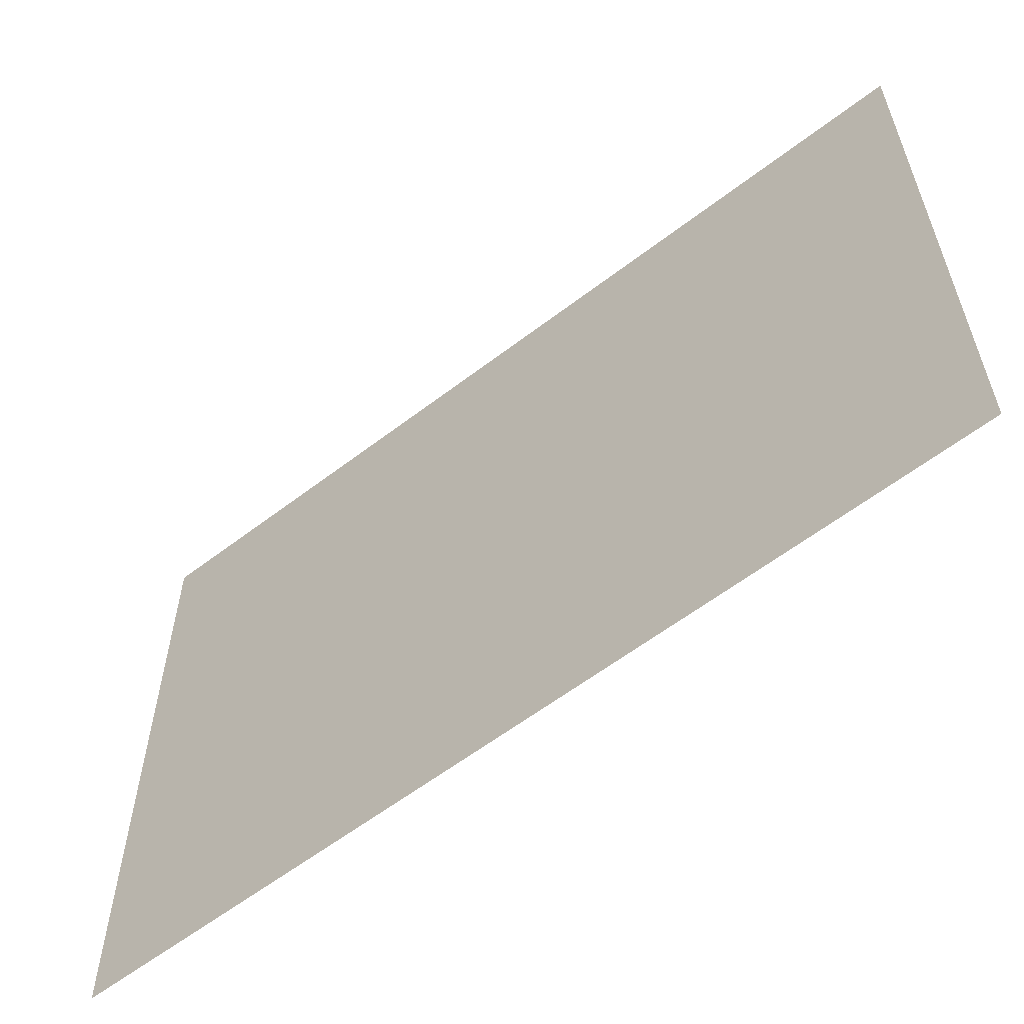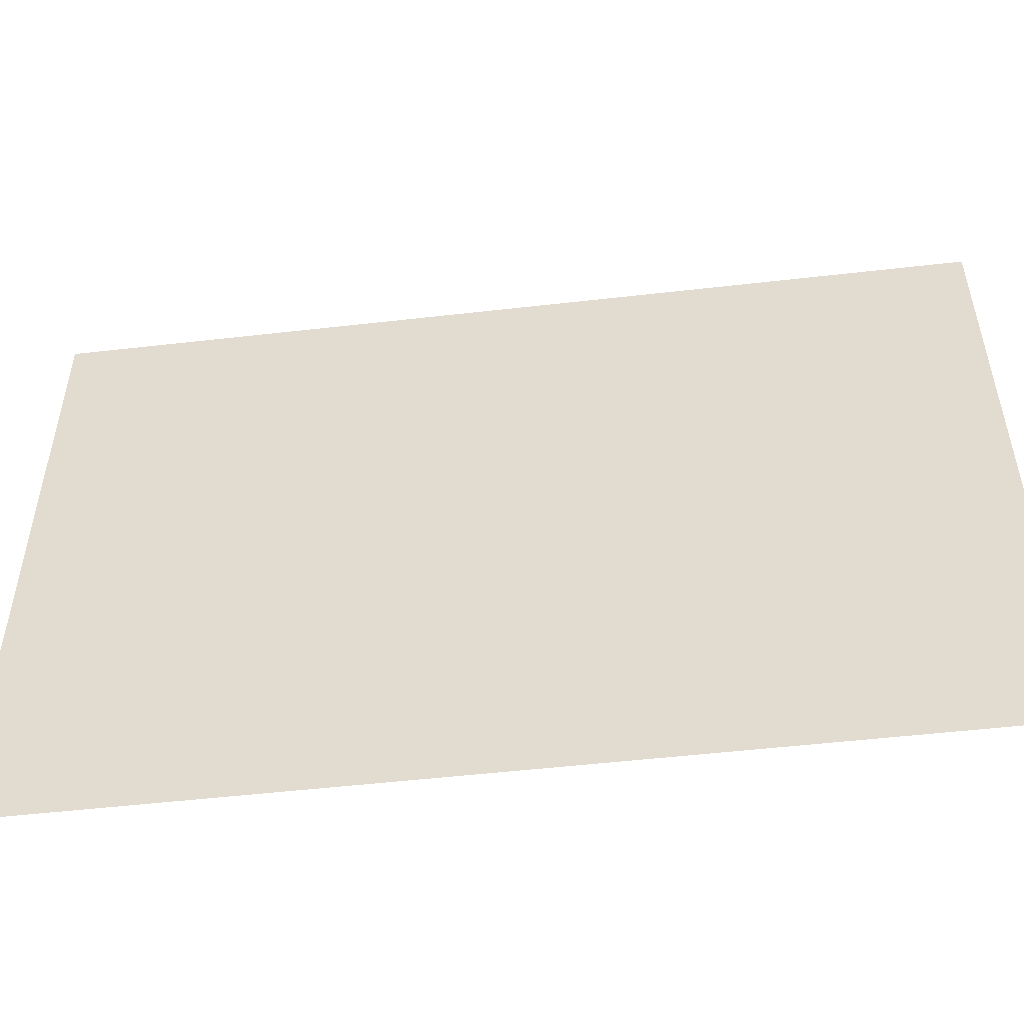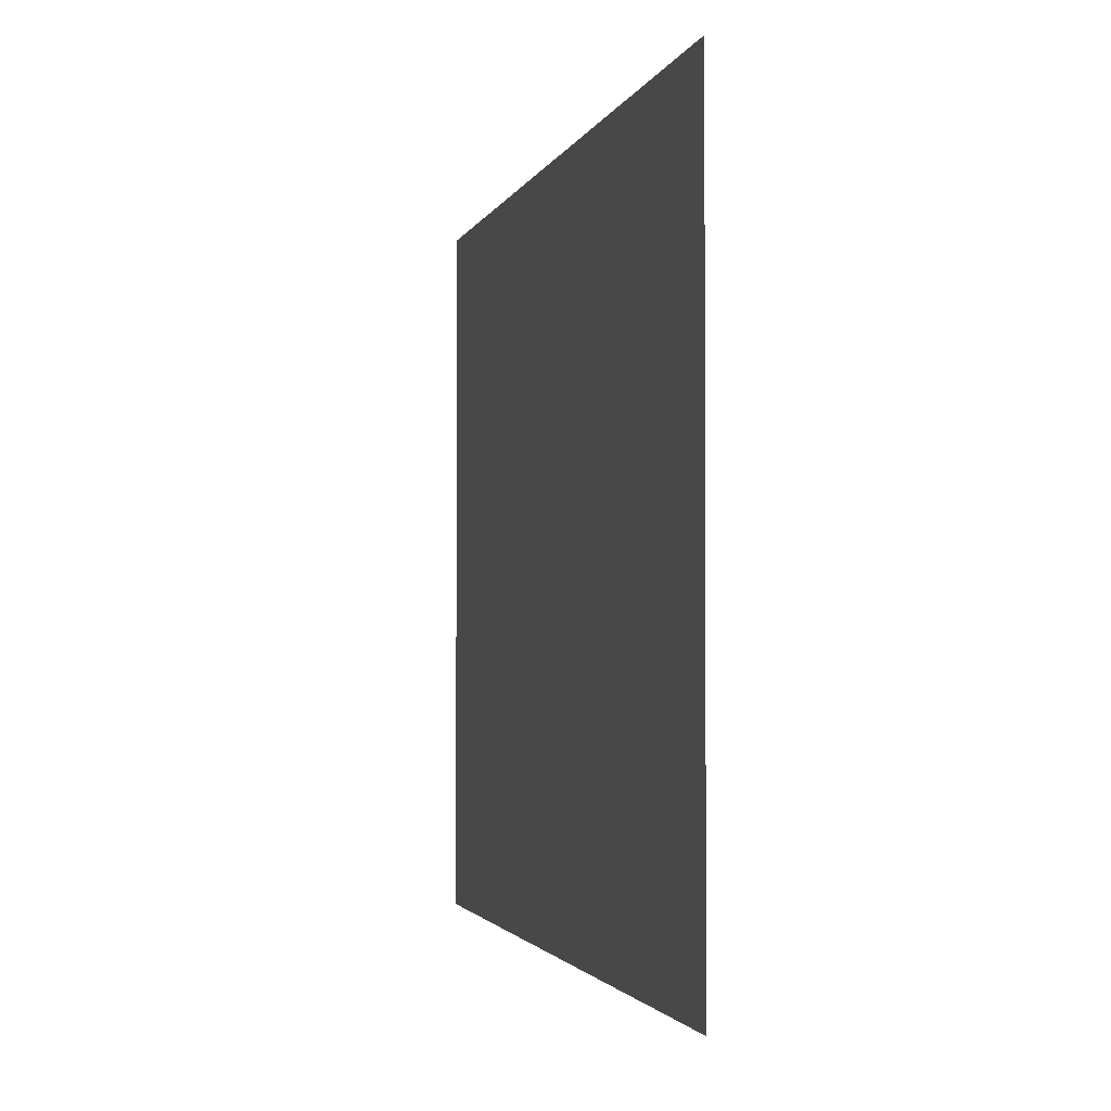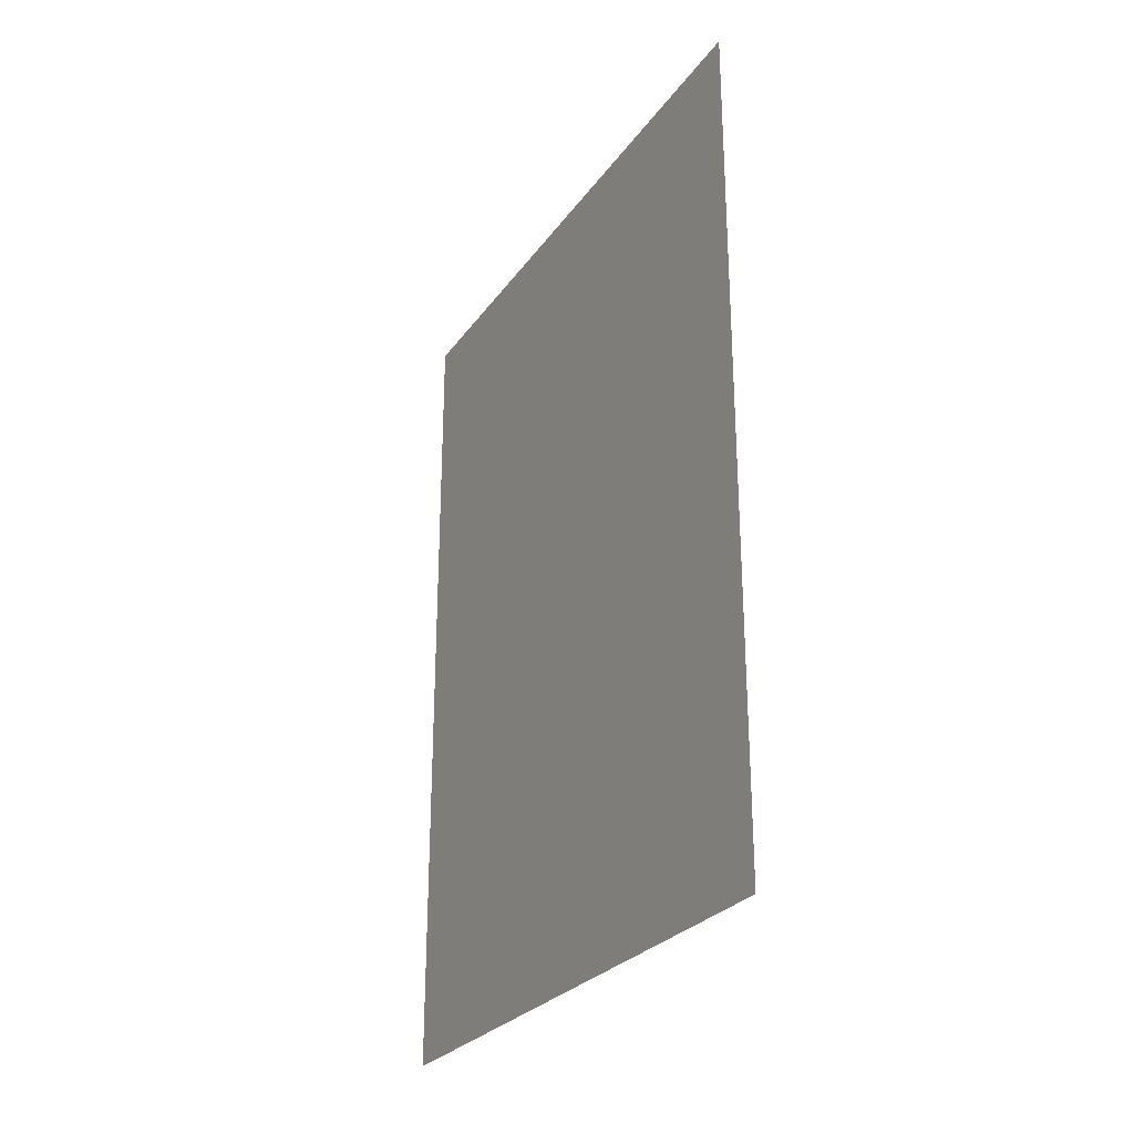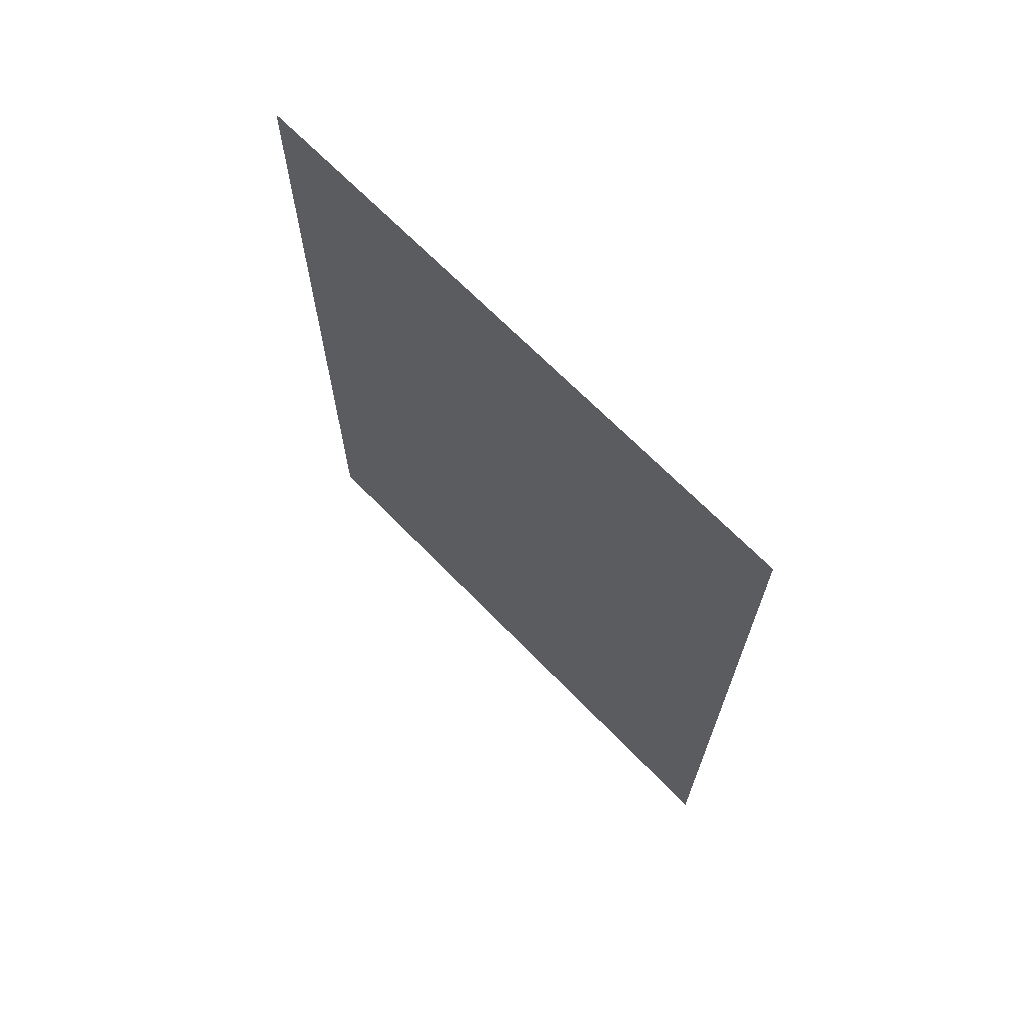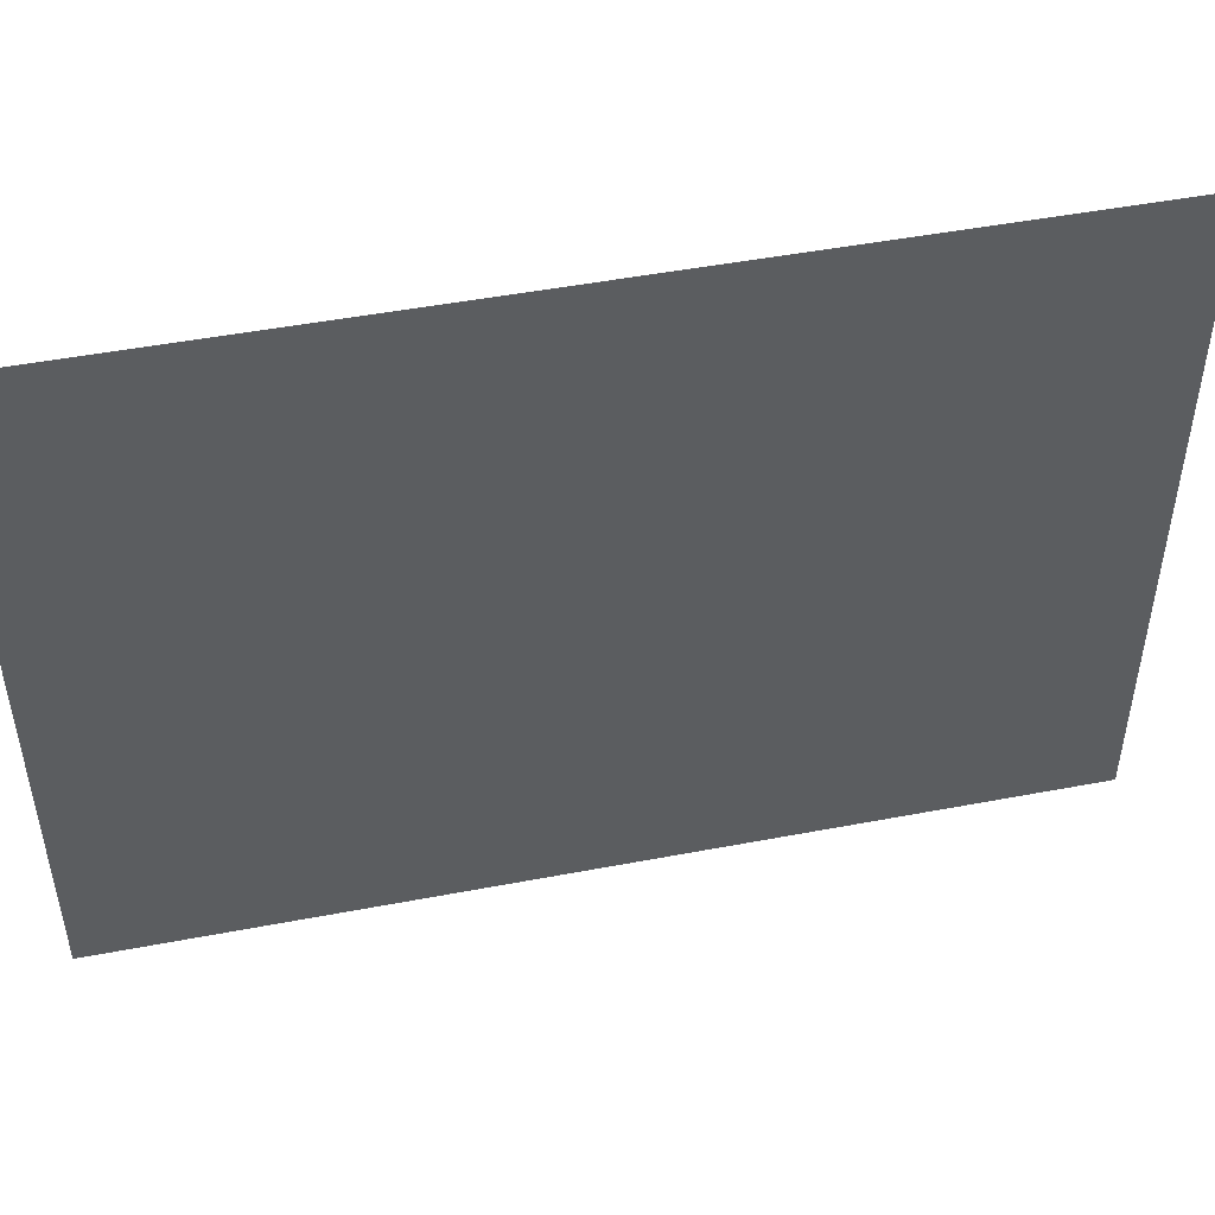
<metadata>
{"format":"obj","ext":"obj","renderer":"f3d","projection":"perspective","resolution":1024,"background":"white","views":[{"elev":-59.3,"azim":128.3,"up":"+Y"},{"elev":-51.7,"azim":97.1,"up":"+Y"},{"elev":-2.0,"azim":167.3,"up":"+Y"},{"elev":-27.1,"azim":-27.8,"up":"+Z"},{"elev":67.9,"azim":135.8,"up":"+Z"},{"elev":48.5,"azim":78.0,"up":"+Y"}]}
</metadata>
<code>
v  -0.0107 0.3446 -0.4326
v  -0.0107 0.3446 0.4281
v  -0.0107 -0.2883 0.4281
v  -0.0107 -0.2883 -0.4326
g schermo_marte003
f 1 2 3 4

</code>
